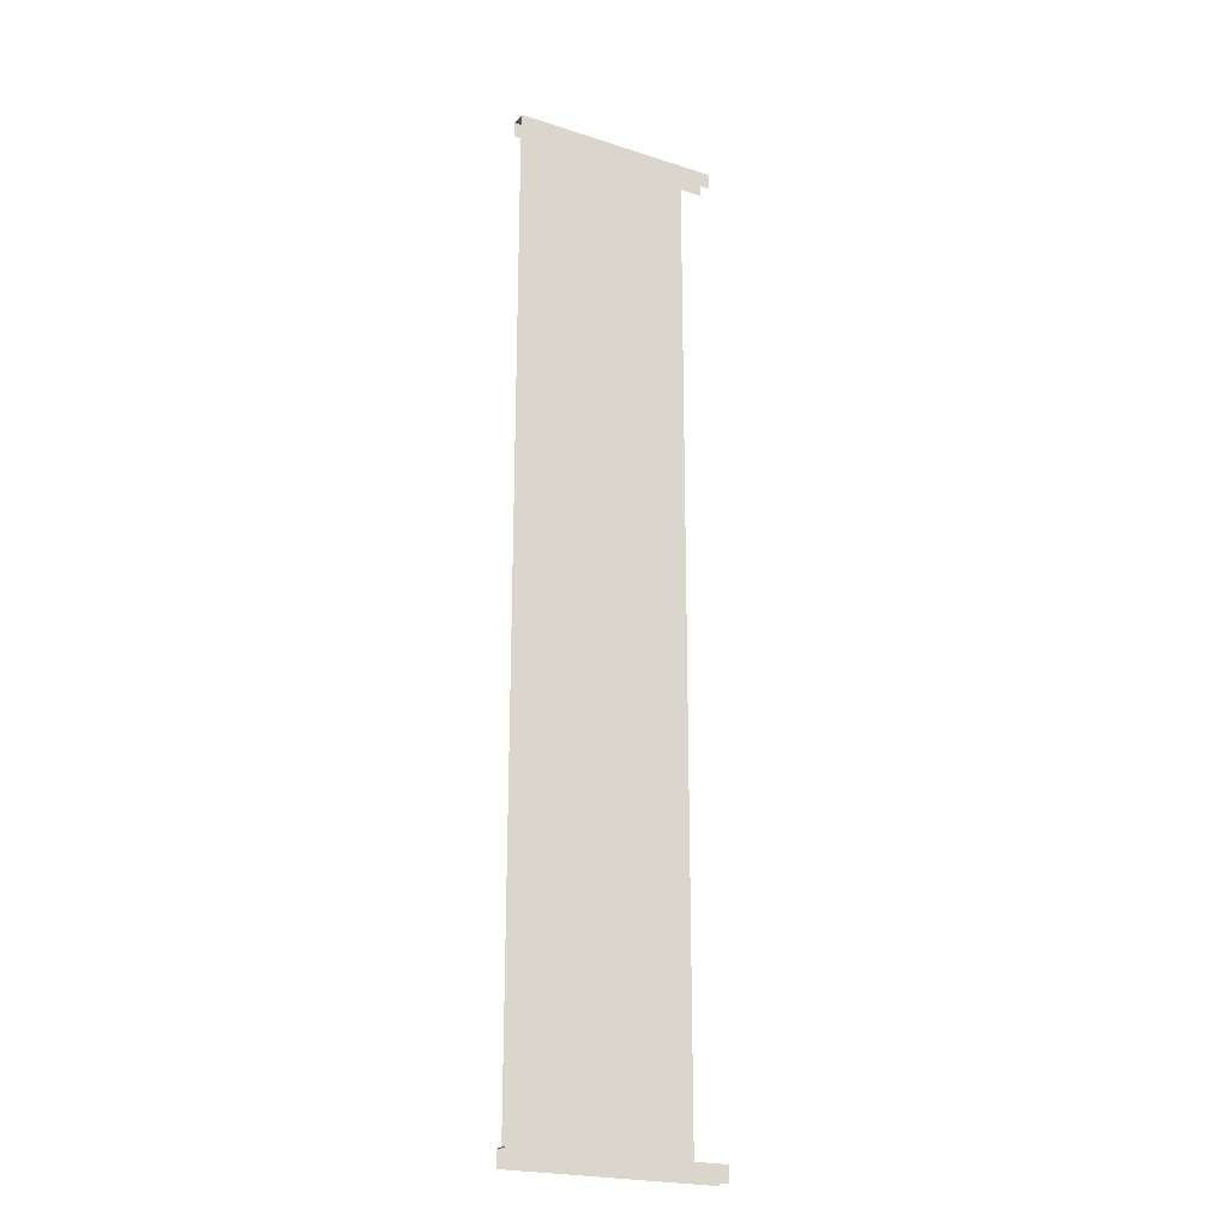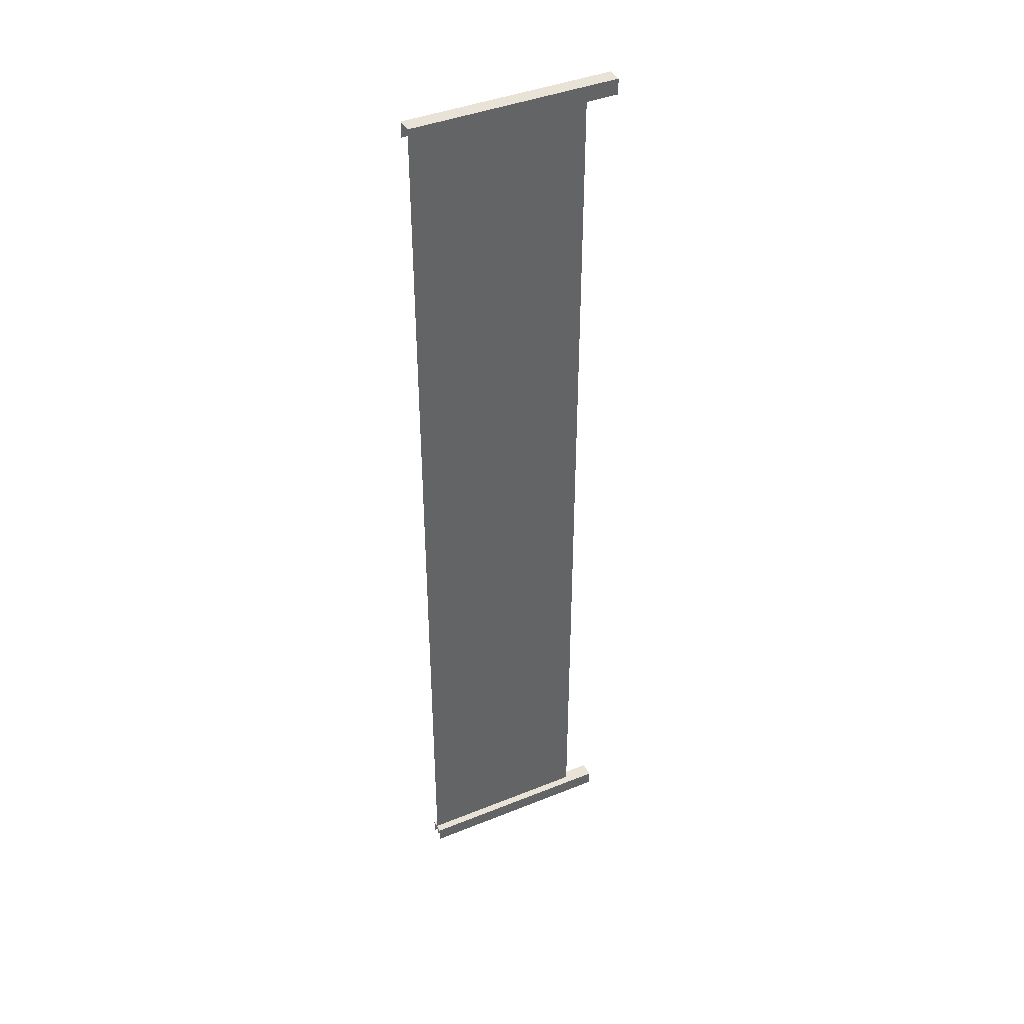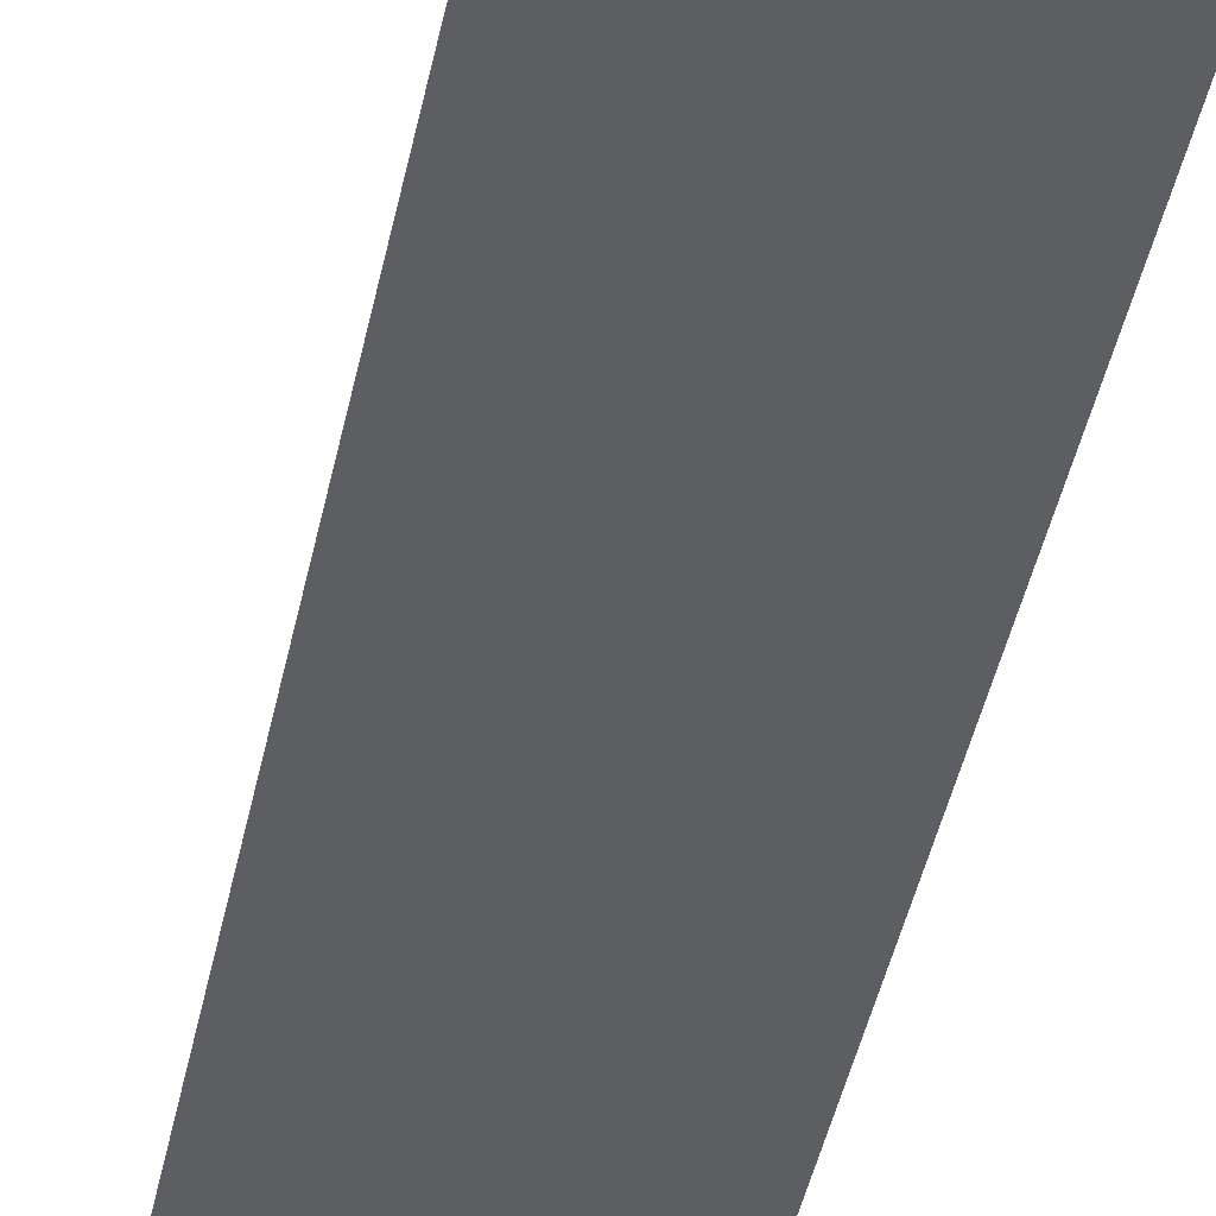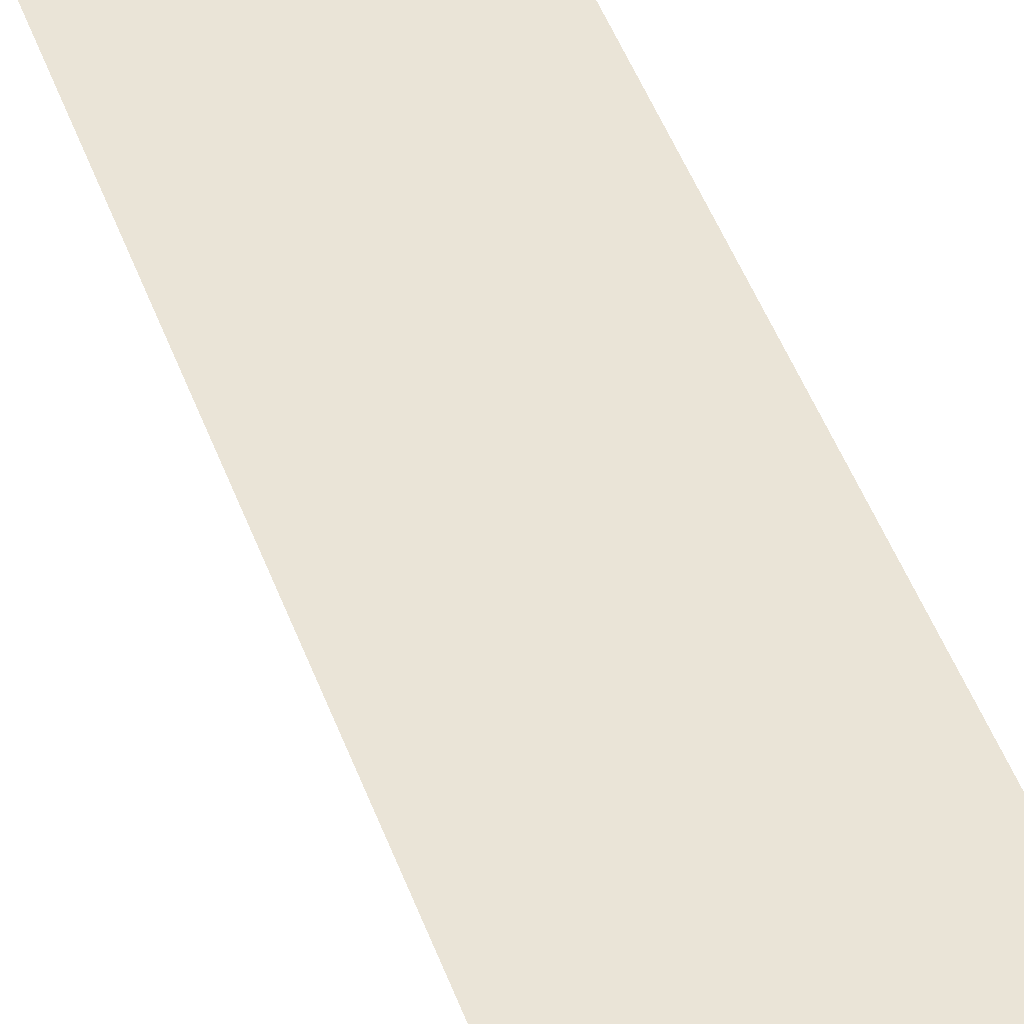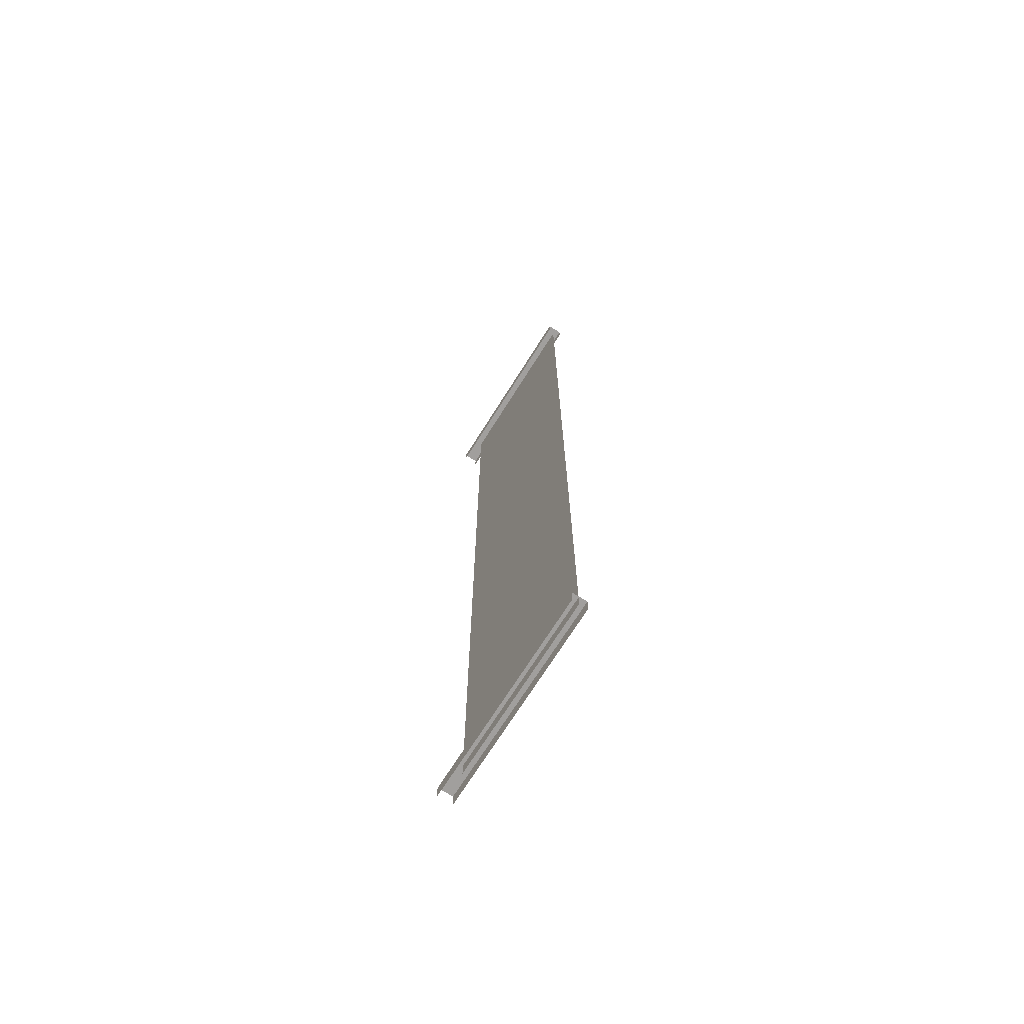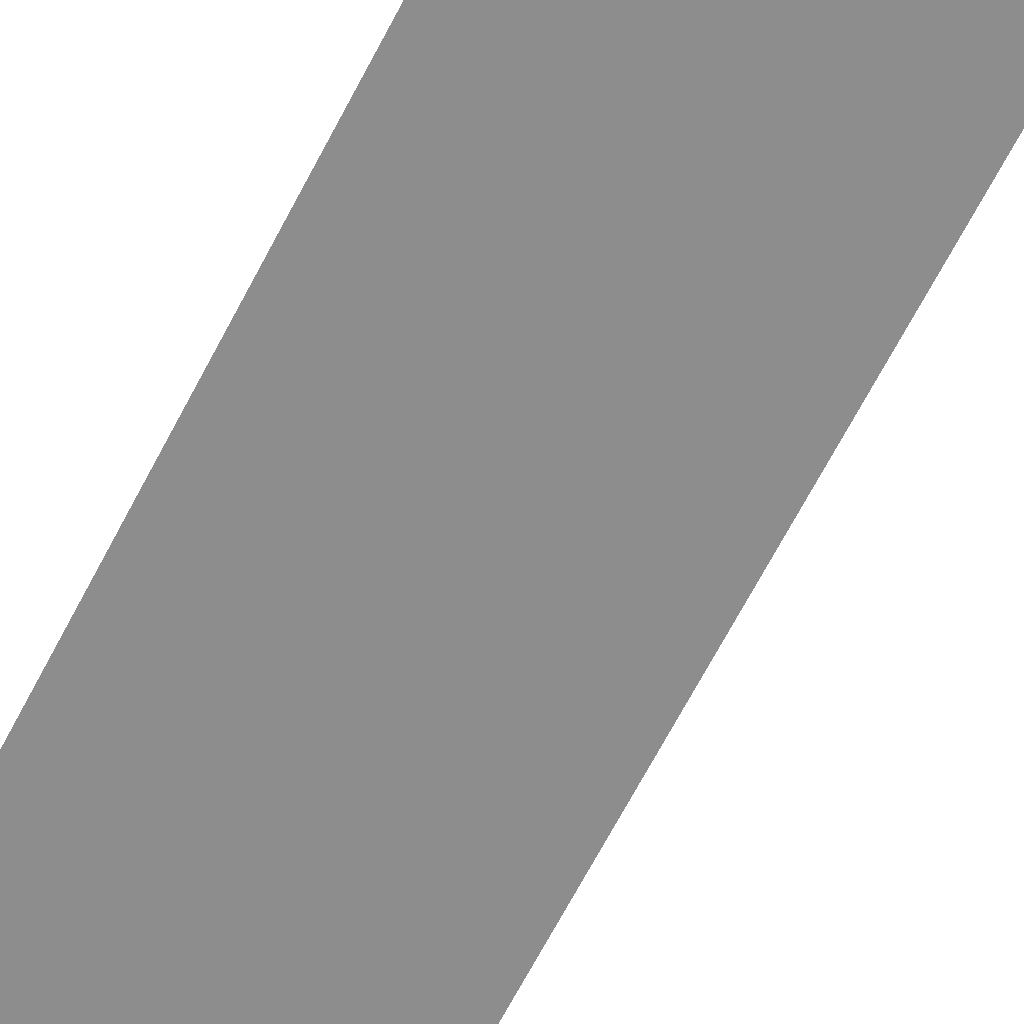
<metadata>
{"format":"obj","ext":"obj","renderer":"f3d","projection":"perspective","resolution":1024,"background":"white","views":[{"elev":-22.2,"azim":150.7,"up":"+Y"},{"elev":41.5,"azim":154.0,"up":"+Y"},{"elev":-37.4,"azim":-10.2,"up":"+Z"},{"elev":43.9,"azim":-18.5,"up":"+Z"},{"elev":-71.5,"azim":57.8,"up":"+Y"},{"elev":-64.7,"azim":152.9,"up":"+Z"}]}
</metadata>
<code>
g fcbg_arkcity_002_sign_11
v -0.8049 -5.175 -0.003551
v 1.075 -5.175 -0.003551
v 1.075 5.043 -0.003551
v -0.8049 5.043 -0.003551
v -1.1 5.192 0.07229
v -1.1 5.192 -0.08838
v 1.109 5.192 -0.08838
v 1.109 5.192 0.07229
v -1.1 5.192 0.07229
v 1.109 5.192 0.07229
v 1.109 5.024 0.07229
v -1.1 5.024 0.07229
v 1.109 5.192 -0.08838
v -1.1 5.192 -0.08838
v -1.1 5.024 -0.08838
v 1.109 5.024 -0.08838
v -1.109 -5.024 0.07229
v -1.109 -5.024 -0.08838
v 1.083 -5.024 -0.08838
v 1.083 -5.024 0.07229
v -1.109 -5.024 0.07229
v 1.083 -5.024 0.07229
v 1.083 -5.192 0.07229
v -1.109 -5.192 0.07229
v 1.083 -5.024 -0.08838
v -1.109 -5.024 -0.08838
v -1.109 -5.192 -0.08838
v 1.083 -5.192 -0.08838
g fcbg_arkcity_002_sign_11_0
f 3 2 1
f 4 3 1
g fcbg_arkcity_002_sign_11_1
f 7 6 5
f 8 7 5
f 11 10 9
f 12 11 9
f 15 14 13
f 16 15 13
f 19 18 17
f 20 19 17
f 23 22 21
f 24 23 21
f 27 26 25
f 28 27 25

</code>
